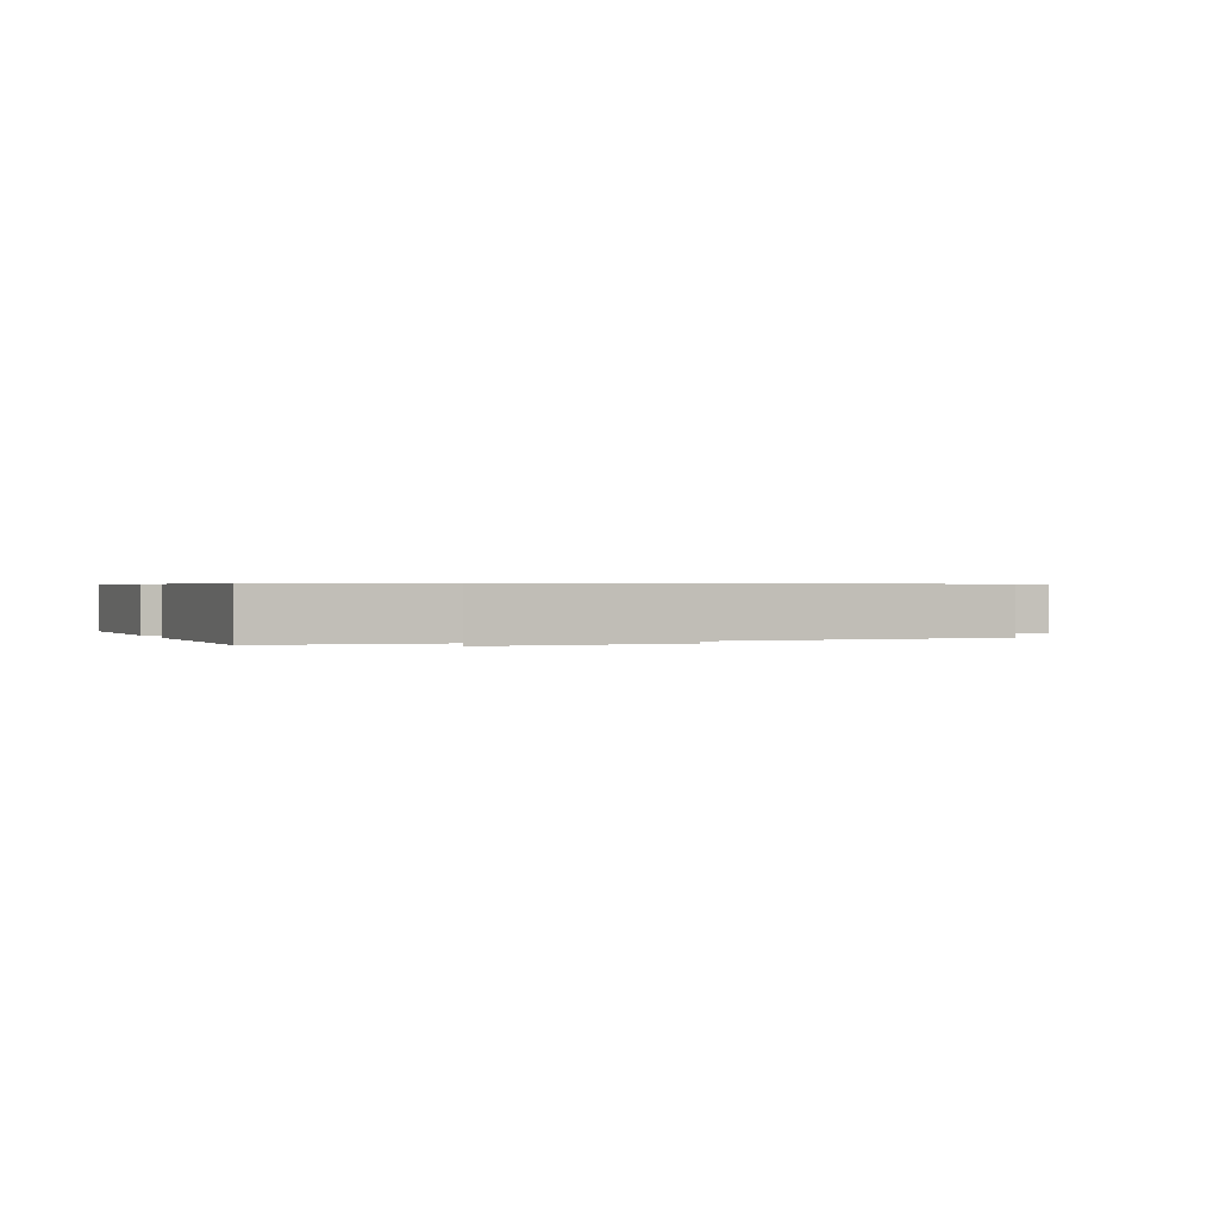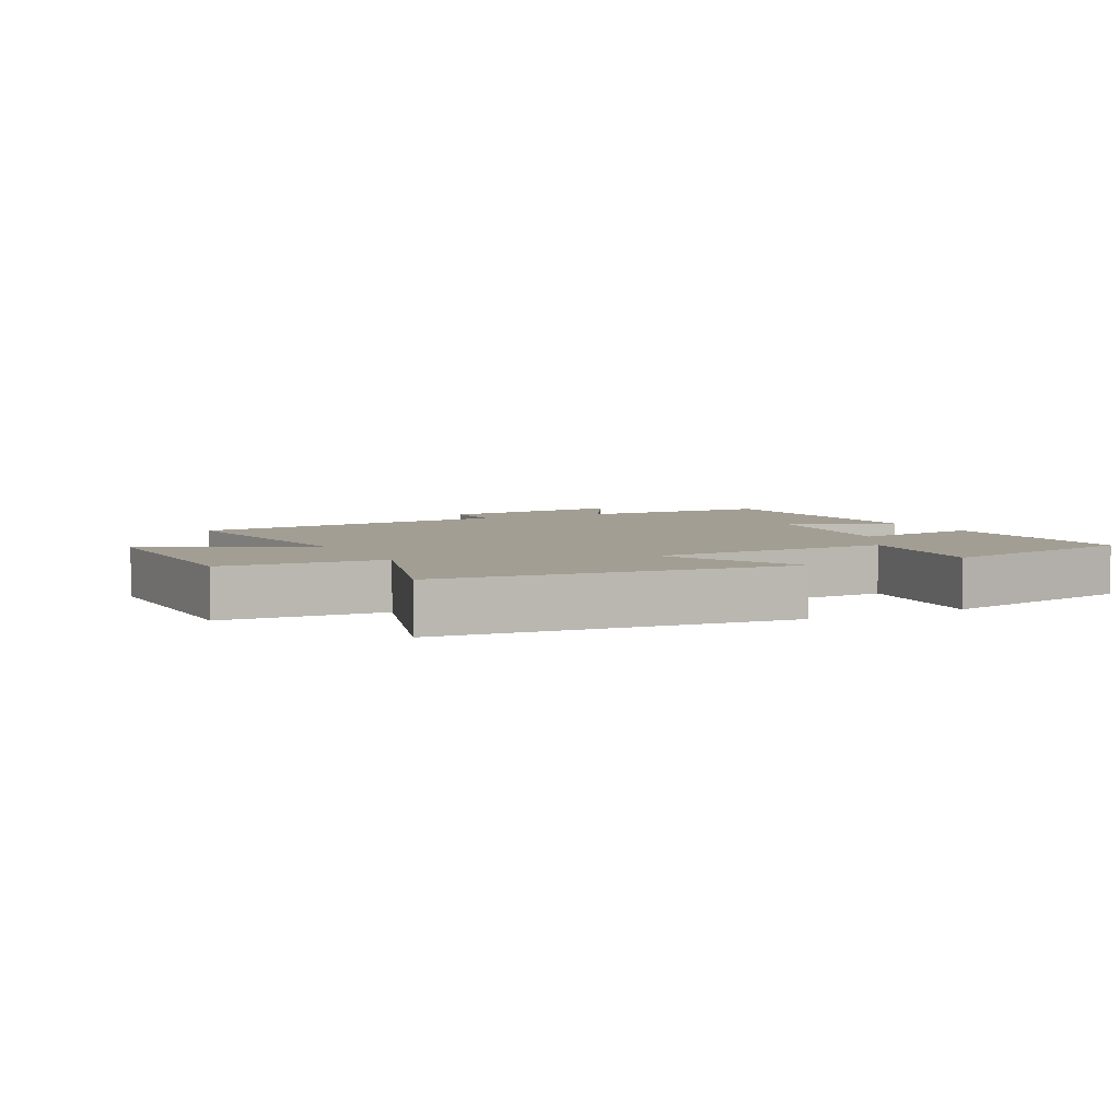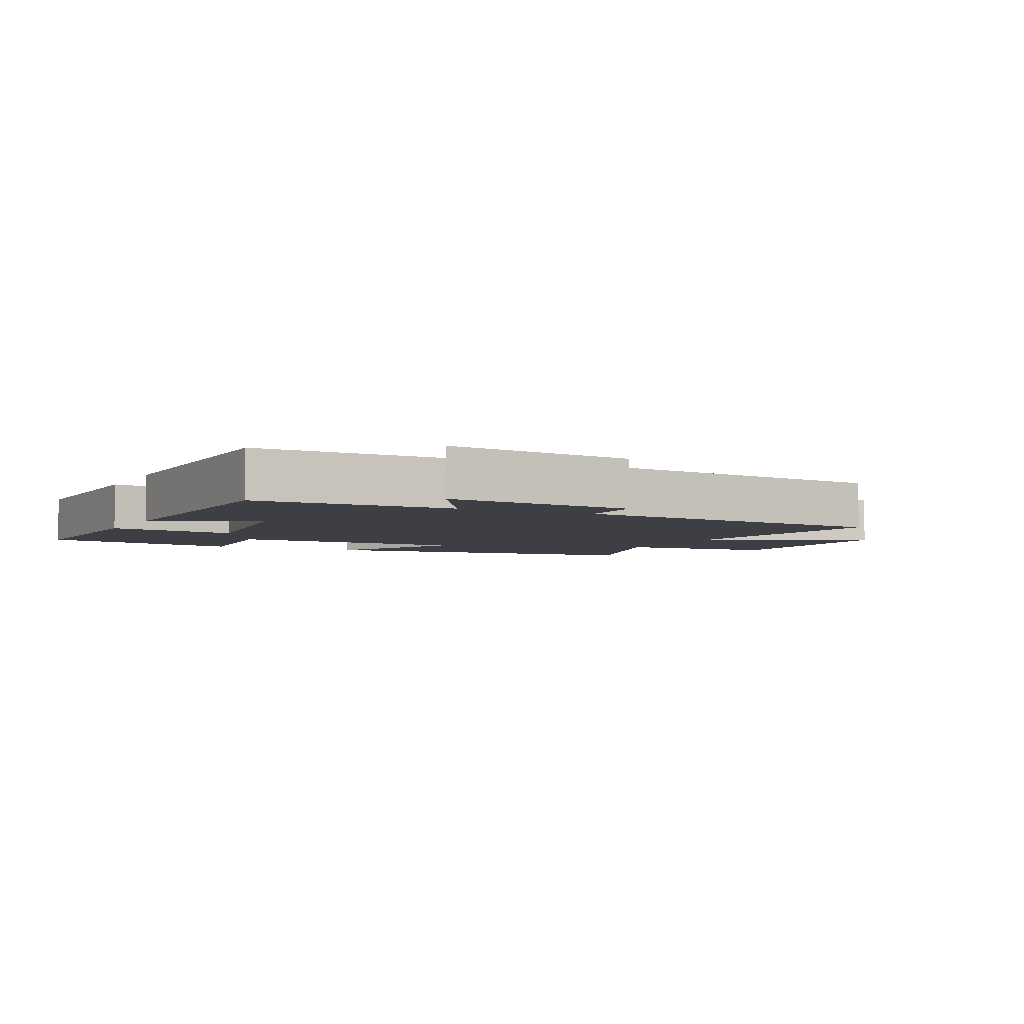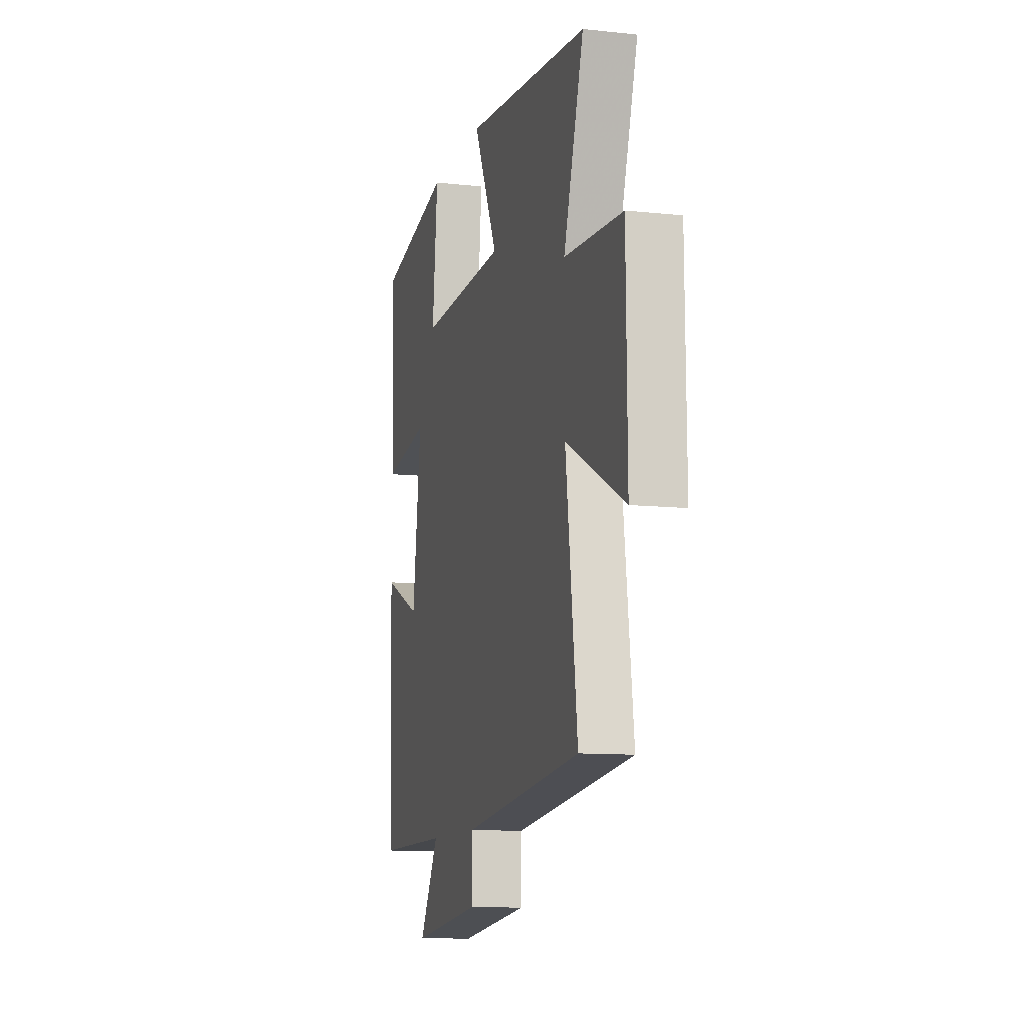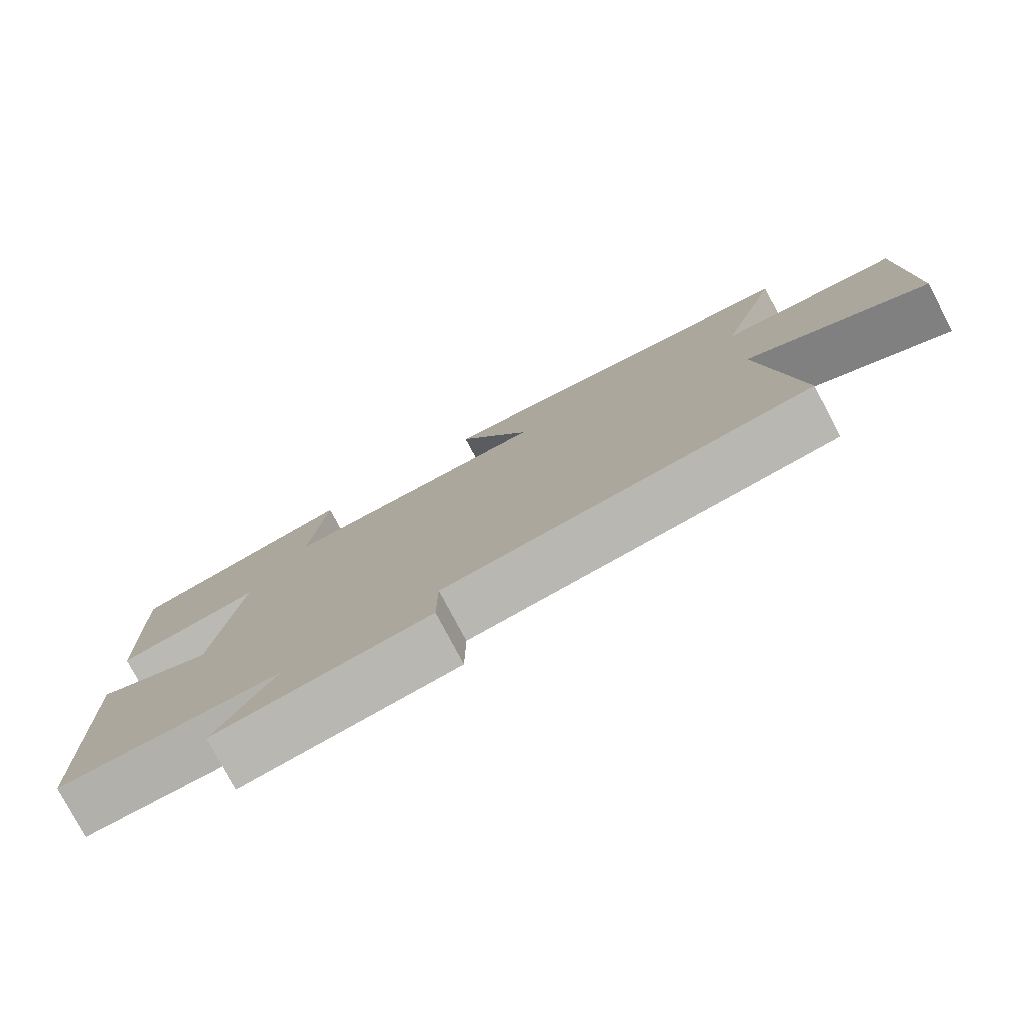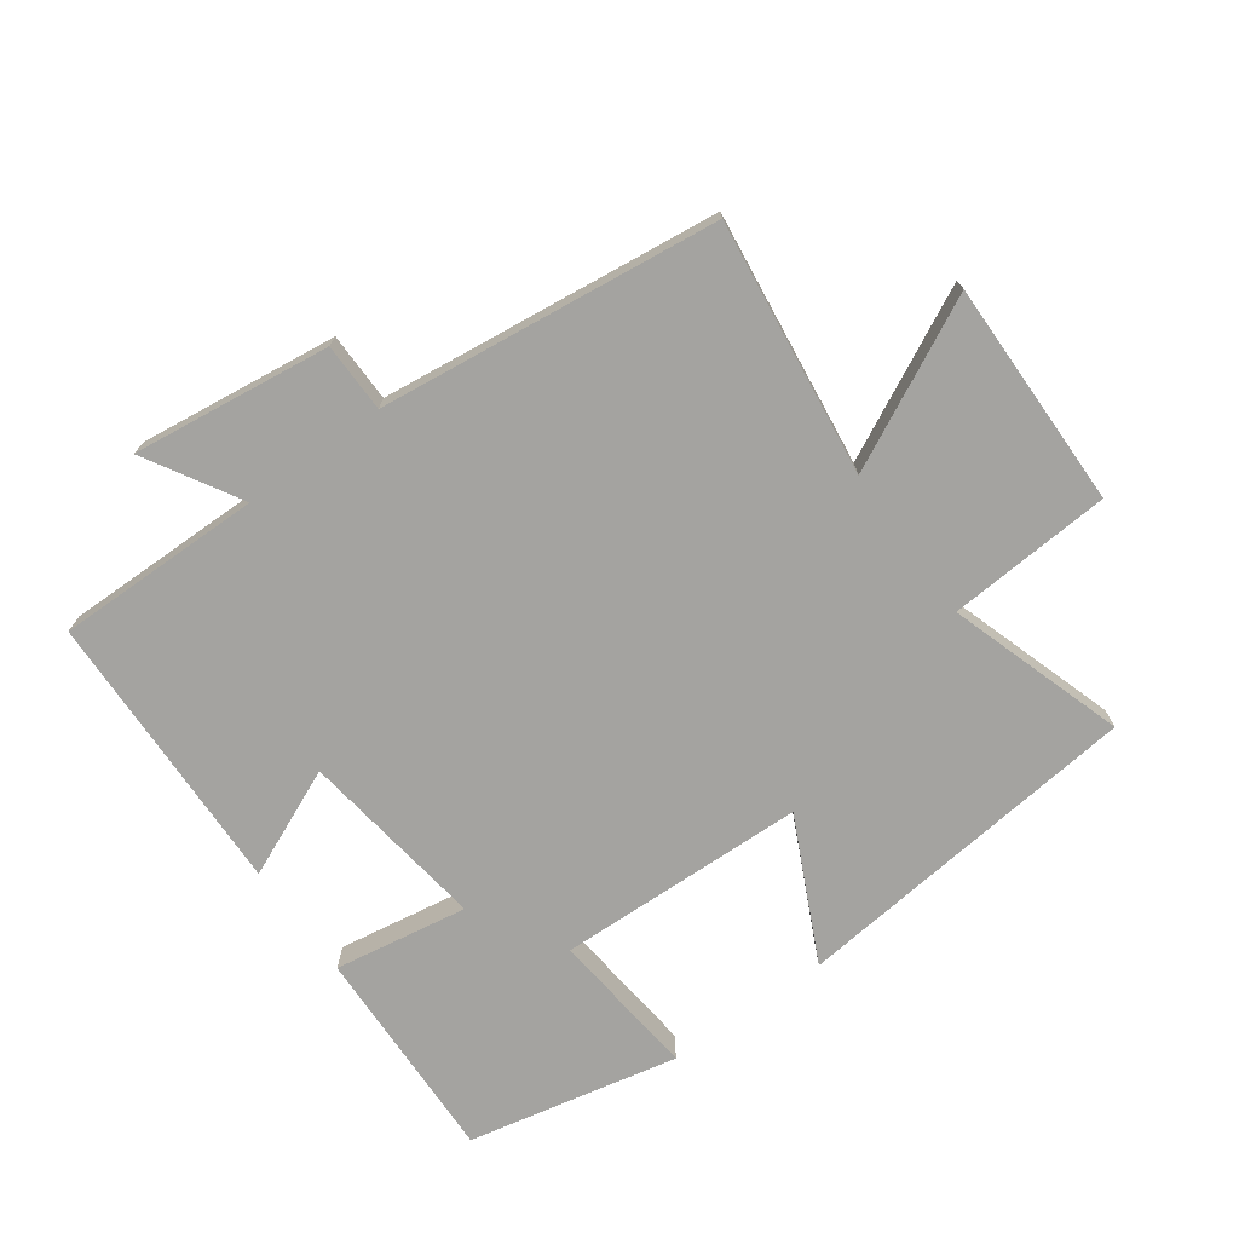
<metadata>
{"format":"obj","ext":"obj","renderer":"f3d","projection":"perspective","resolution":1024,"background":"white","views":[{"elev":0.5,"azim":160.1,"up":"+Y"},{"elev":5.0,"azim":-27.4,"up":"+Y"},{"elev":-4.4,"azim":153.7,"up":"+Y"},{"elev":-10.8,"azim":-105.0,"up":"+Z"},{"elev":-78.2,"azim":-152.1,"up":"+Z"},{"elev":-72.8,"azim":-144.1,"up":"+Y"}]}
</metadata>
<code>
v -0.585 0.07 0.443
v -0.054 0.07 0.5
v -0.157 0.07 0.287
v 0.217 0.07 0.275
v 0.194 0.07 0.5
v 0.511 0.07 0.433
v 0.5 0.07 0.104
v 0.299 0.07 0.137
v 0.337 0.07 -0.145
v 0.5 0.07 -0.074
v 0.488 0.07 -0.503
v 0.177 0.07 -0.5
v 0.26 0.07 -0.642
v -0.038 0.07 -0.604
v -0.039 0.07 -0.5
v -0.549 0.07 -0.439
v -0.5 0.07 -0.056
v -0.75 0.07 -0.181
v -0.746 0.07 0.161
v -0.5 0.07 0.178
v -0.585 0 0.443
v -0.054 0 0.5
v -0.157 0 0.287
v 0.217 0 0.275
v 0.194 0 0.5
v 0.511 0 0.433
v 0.5 0 0.104
v 0.299 0 0.137
v 0.337 0 -0.145
v 0.5 0 -0.074
v 0.488 0 -0.503
v 0.177 0 -0.5
v 0.26 0 -0.642
v -0.038 0 -0.604
v -0.039 0 -0.5
v -0.549 0 -0.439
v -0.5 0 -0.056
v -0.75 0 -0.181
v -0.746 0 0.161
v -0.5 0 0.178
f 17 18 19 20
f 15 16 17
f 15 17 20
f 12 13 14 15
f 12 15 20 1
f 9 10 11 12
f 8 9 12
f 6 7 8
f 5 6 8
f 4 5 8
f 3 4 8 12
f 1 2 3
f 1 3 12
f 40 39 38 37
f 37 36 35
f 40 37 35
f 35 34 33 32
f 21 40 35 32
f 32 31 30 29
f 32 29 28
f 28 27 26
f 28 26 25
f 28 25 24
f 32 28 24 23
f 23 22 21
f 32 23 21
f 1 21 22 2
f 2 22 23 3
f 3 23 24 4
f 4 24 25 5
f 5 25 26 6
f 6 26 27 7
f 7 27 28 8
f 8 28 29 9
f 9 29 30 10
f 10 30 31 11
f 11 31 32 12
f 12 32 33 13
f 13 33 34 14
f 14 34 35 15
f 15 35 36 16
f 16 36 37 17
f 17 37 38 18
f 18 38 39 19
f 19 39 40 20
f 20 40 21 1

</code>
